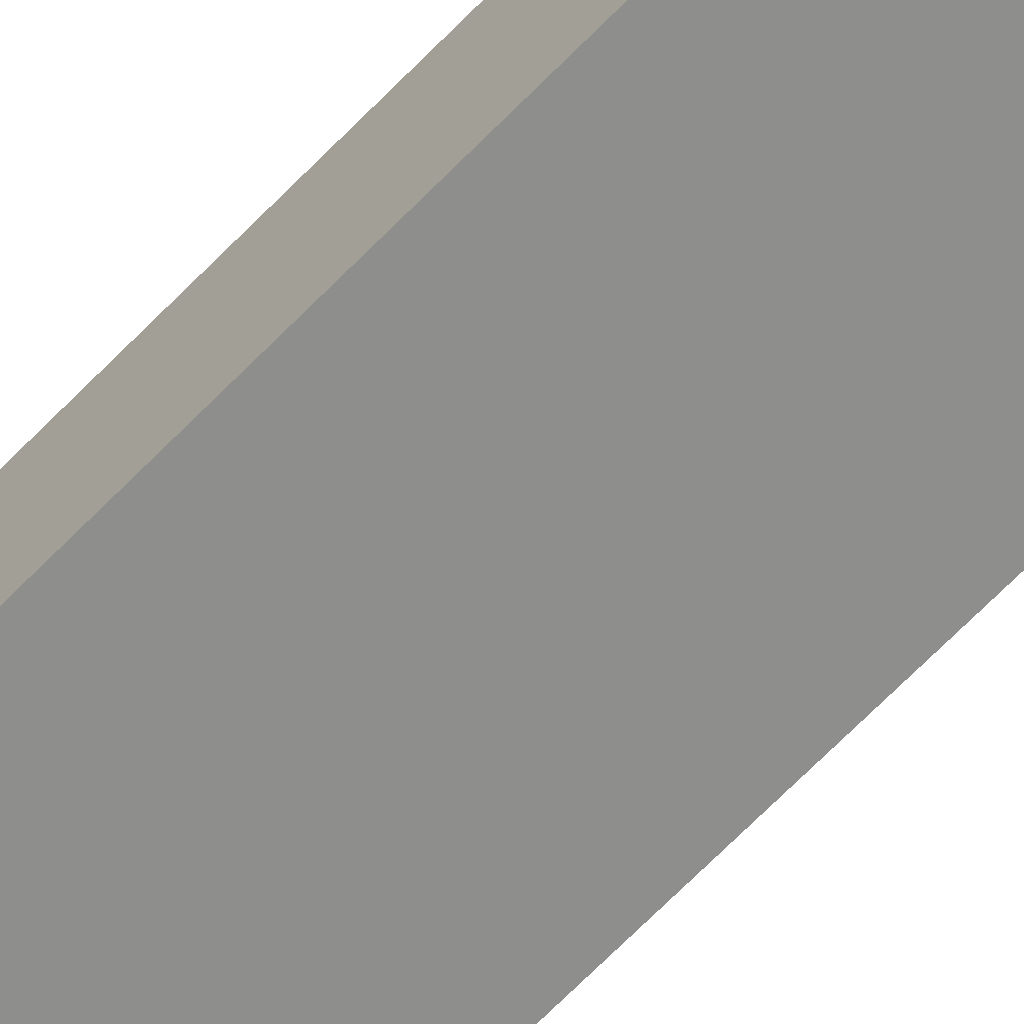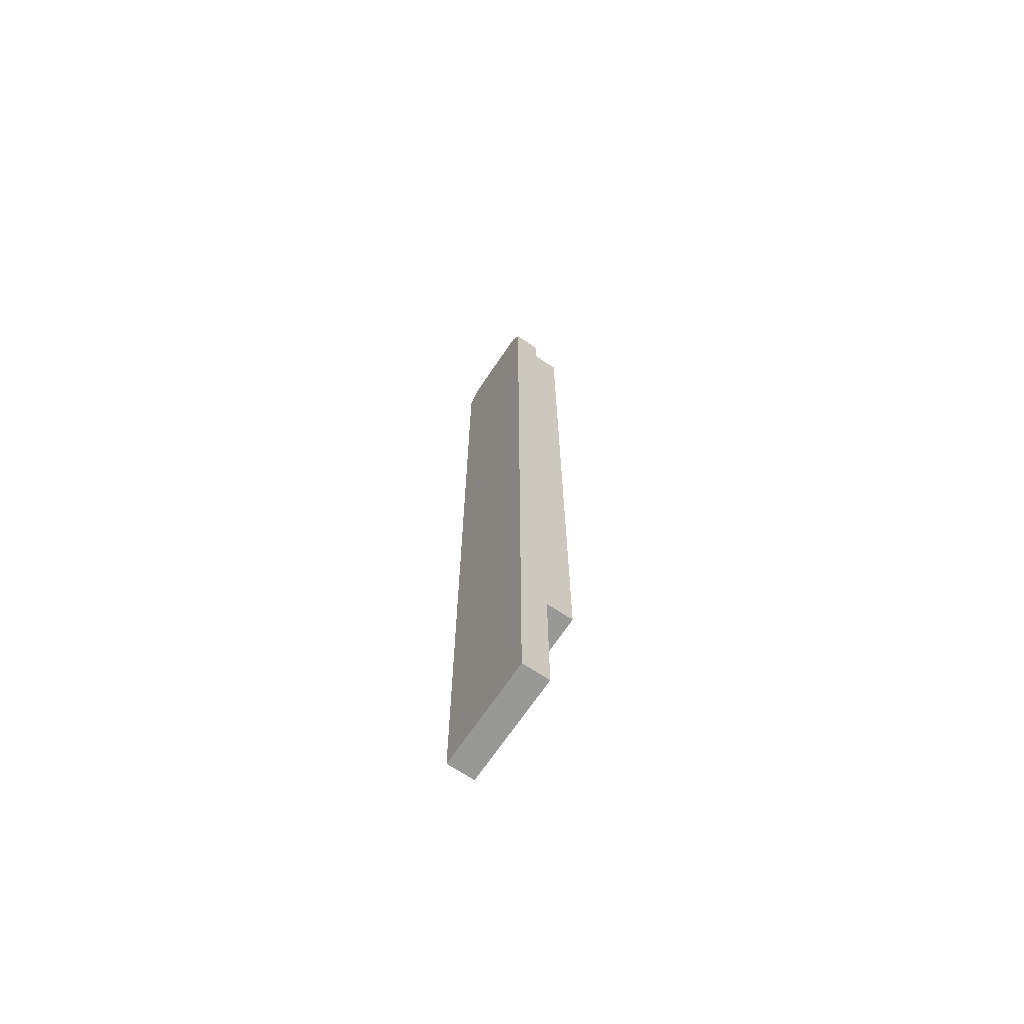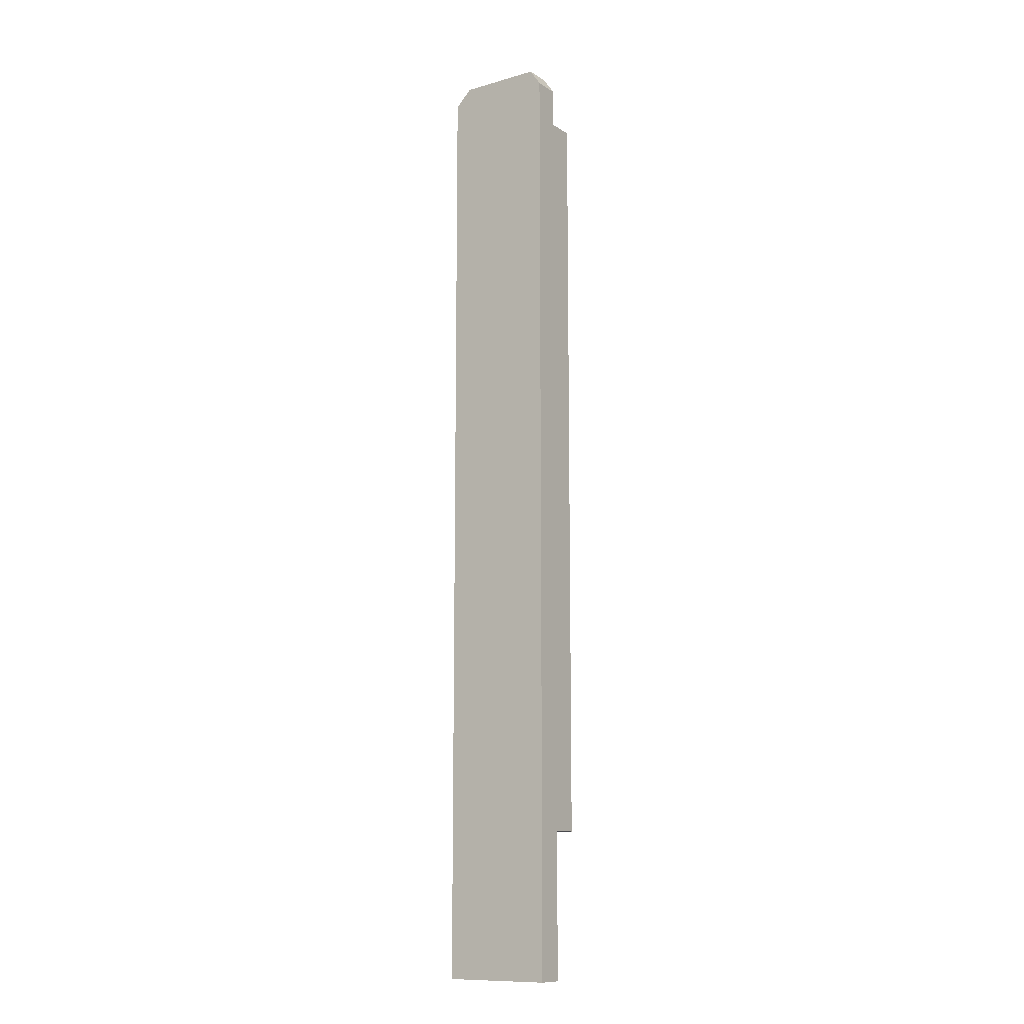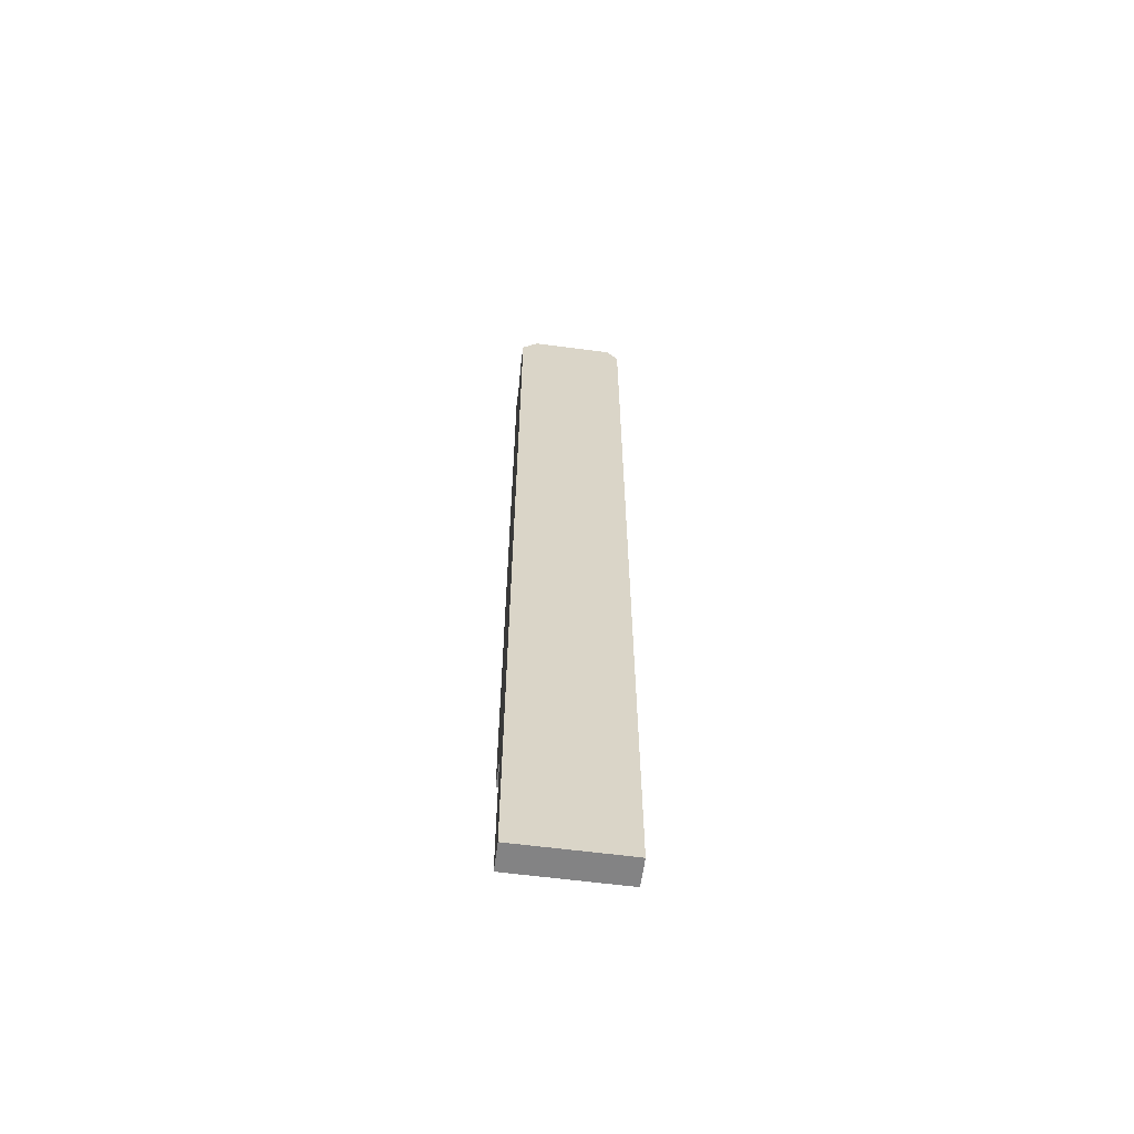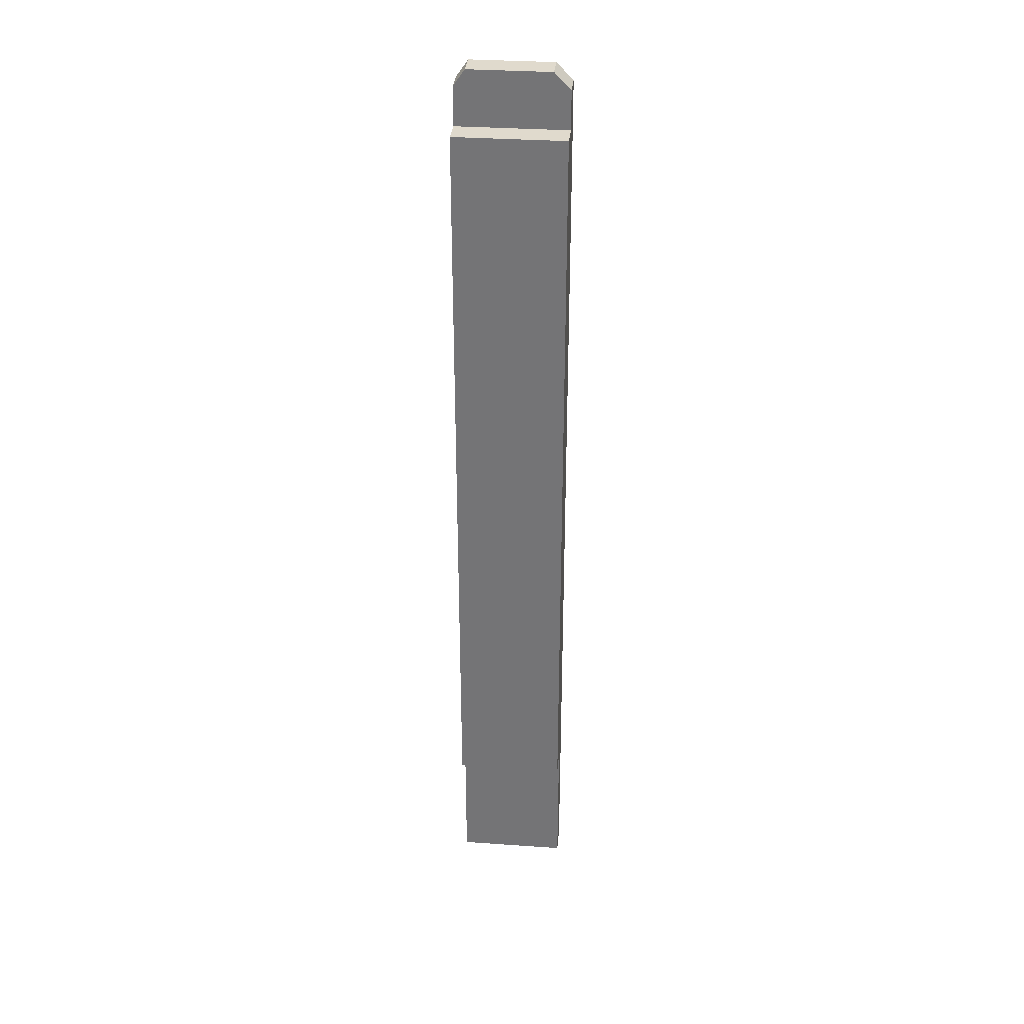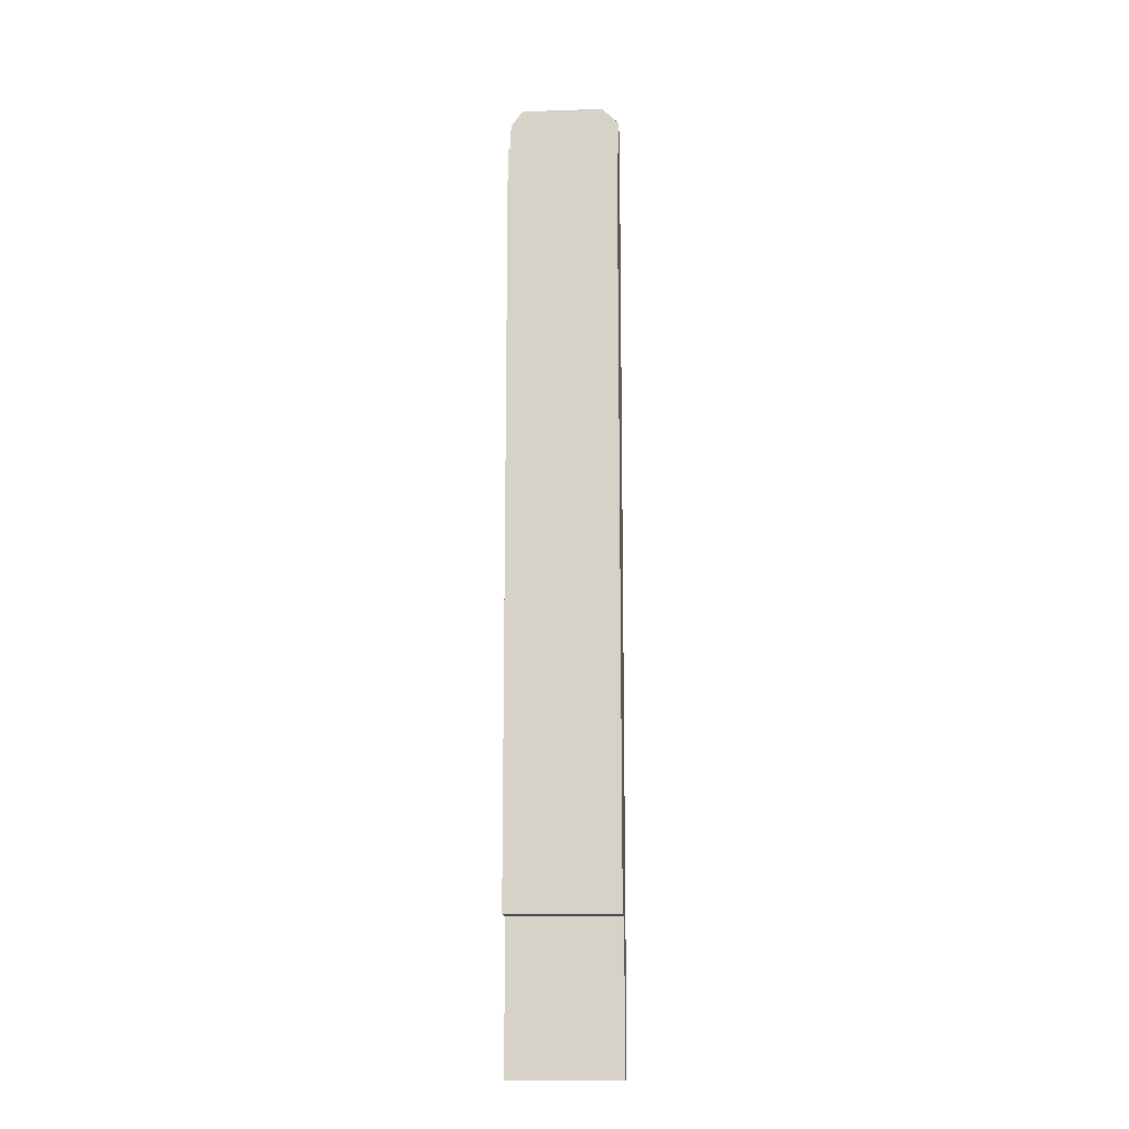
<metadata>
{"format":"obj","ext":"obj","renderer":"f3d","projection":"perspective","resolution":1024,"background":"white","views":[{"elev":-64.9,"azim":-43.6,"up":"+Y"},{"elev":-68.4,"azim":-123.8,"up":"+Z"},{"elev":-11.6,"azim":-145.6,"up":"+Z"},{"elev":-61.1,"azim":172.4,"up":"+Z"},{"elev":33.0,"azim":5.5,"up":"+Z"},{"elev":-14.4,"azim":4.4,"up":"+Z"}]}
</metadata>
<code>
o drawer_runner1/drawer_runner/mesh70/mesh70-geometry#mesh70-geometry
v -0.2679 -0.02154 0.2194
v -0.2727 -0.02154 -0.1803
v -0.2727 -0.02154 0.2126
v -0.227 -0.02154 -0.1803
v -0.2727 -0.03296 0.2126
v -0.2679 -0.03296 0.2194
v -0.2338 -0.02154 0.2194
v -0.227 -0.03296 -0.1803
v -0.2727 -0.03296 0.1965
v -0.227 -0.02154 0.2126
v -0.2727 -0.03296 -0.1803
v -0.227 -0.03296 -0.1194
v -0.2727 -0.04438 0.1965
v -0.227 -0.03296 0.1965
v -0.2338 -0.03296 0.2194
v -0.2727 -0.03296 -0.1194
v -0.227 -0.04438 0.1965
v -0.227 -0.03296 0.2126
v -0.227 -0.04438 -0.1194
v -0.2727 -0.04438 -0.1194
f 1 2 3
f 2 1 4
f 2 5 3
f 3 6 1
f 4 1 7
f 8 2 4
f 5 2 9
f 6 3 5
f 6 7 1
f 4 7 10
f 2 8 11
f 4 12 8
f 9 2 13
f 14 5 9
f 5 14 6
f 7 6 15
f 15 10 7
f 10 14 4
f 8 16 11
f 16 2 11
f 4 17 12
f 16 8 12
f 13 2 16
f 13 14 9
f 6 14 15
f 10 15 18
f 14 10 18
f 4 14 17
f 19 12 17
f 12 20 16
f 20 13 16
f 14 13 17
f 15 14 18
f 20 12 19
f 13 19 17
f 19 13 20
f 3 2 1
f 4 1 2
f 3 5 2
f 1 6 3
f 7 1 4
f 4 2 8
f 9 2 5
f 5 3 6
f 1 7 6
f 10 7 4
f 11 8 2
f 8 12 4
f 13 2 9
f 9 5 14
f 6 14 5
f 15 6 7
f 7 10 15
f 4 14 10
f 11 16 8
f 11 2 16
f 12 17 4
f 12 8 16
f 16 2 13
f 9 14 13
f 15 14 6
f 18 15 10
f 18 10 14
f 17 14 4
f 17 12 19
f 16 20 12
f 16 13 20
f 17 13 14
f 18 14 15
f 19 12 20
f 17 19 13
f 20 13 19

</code>
